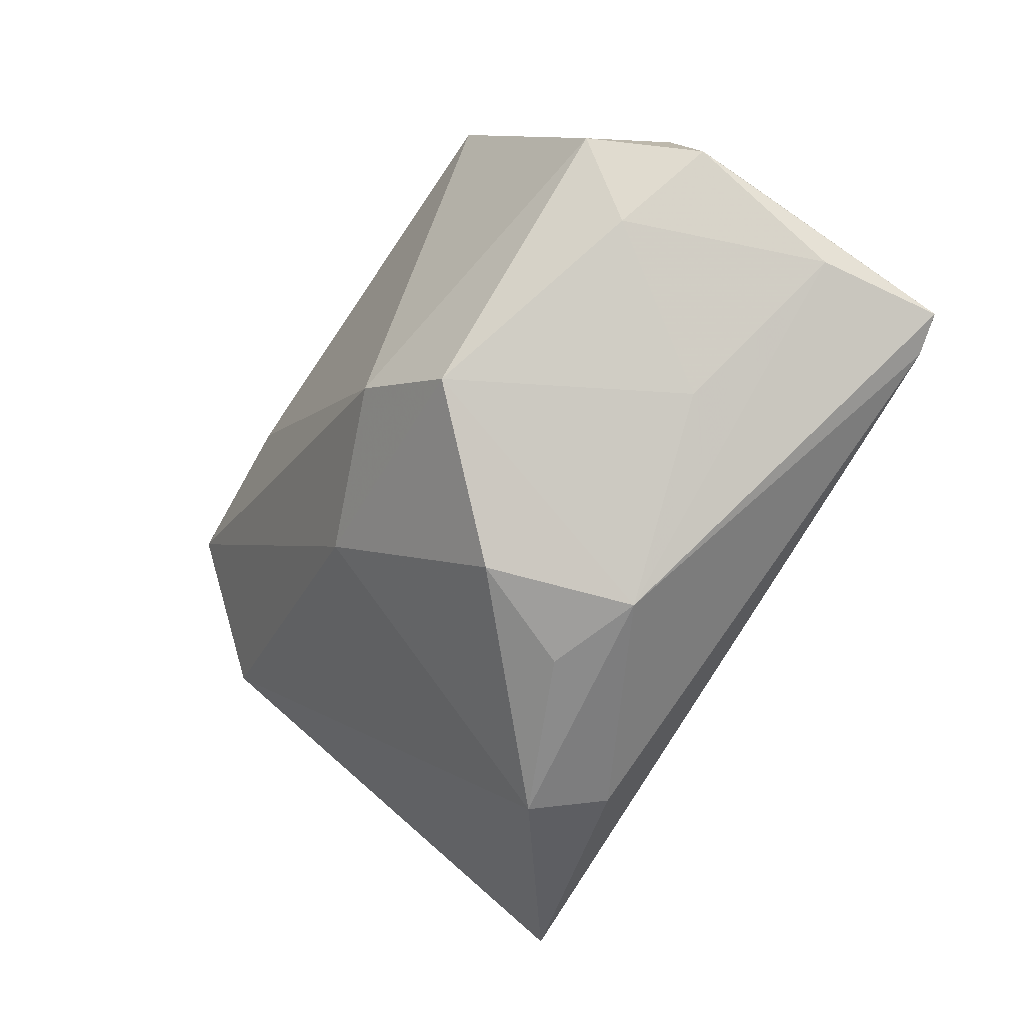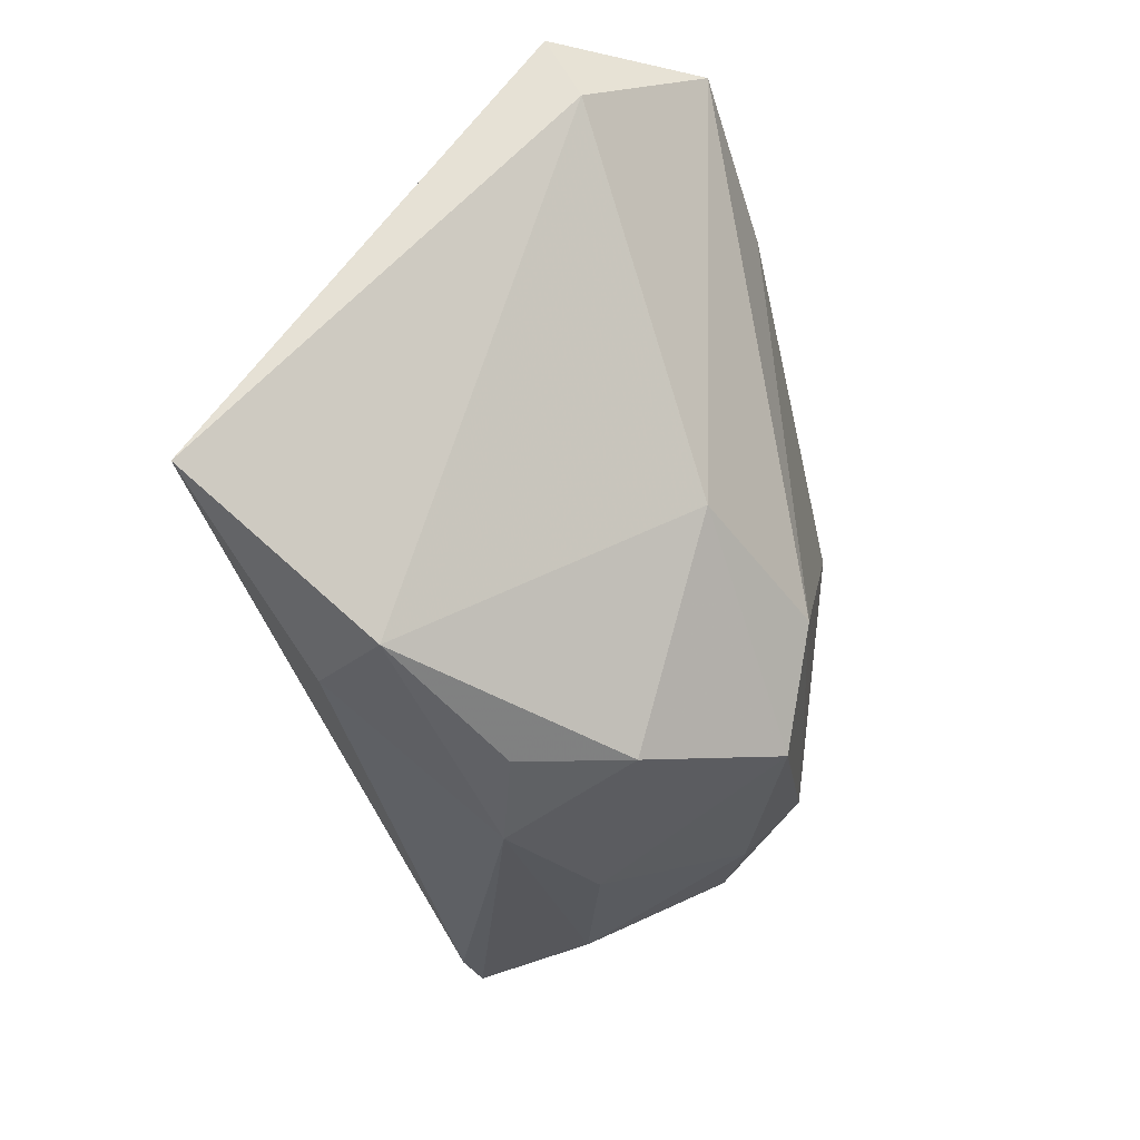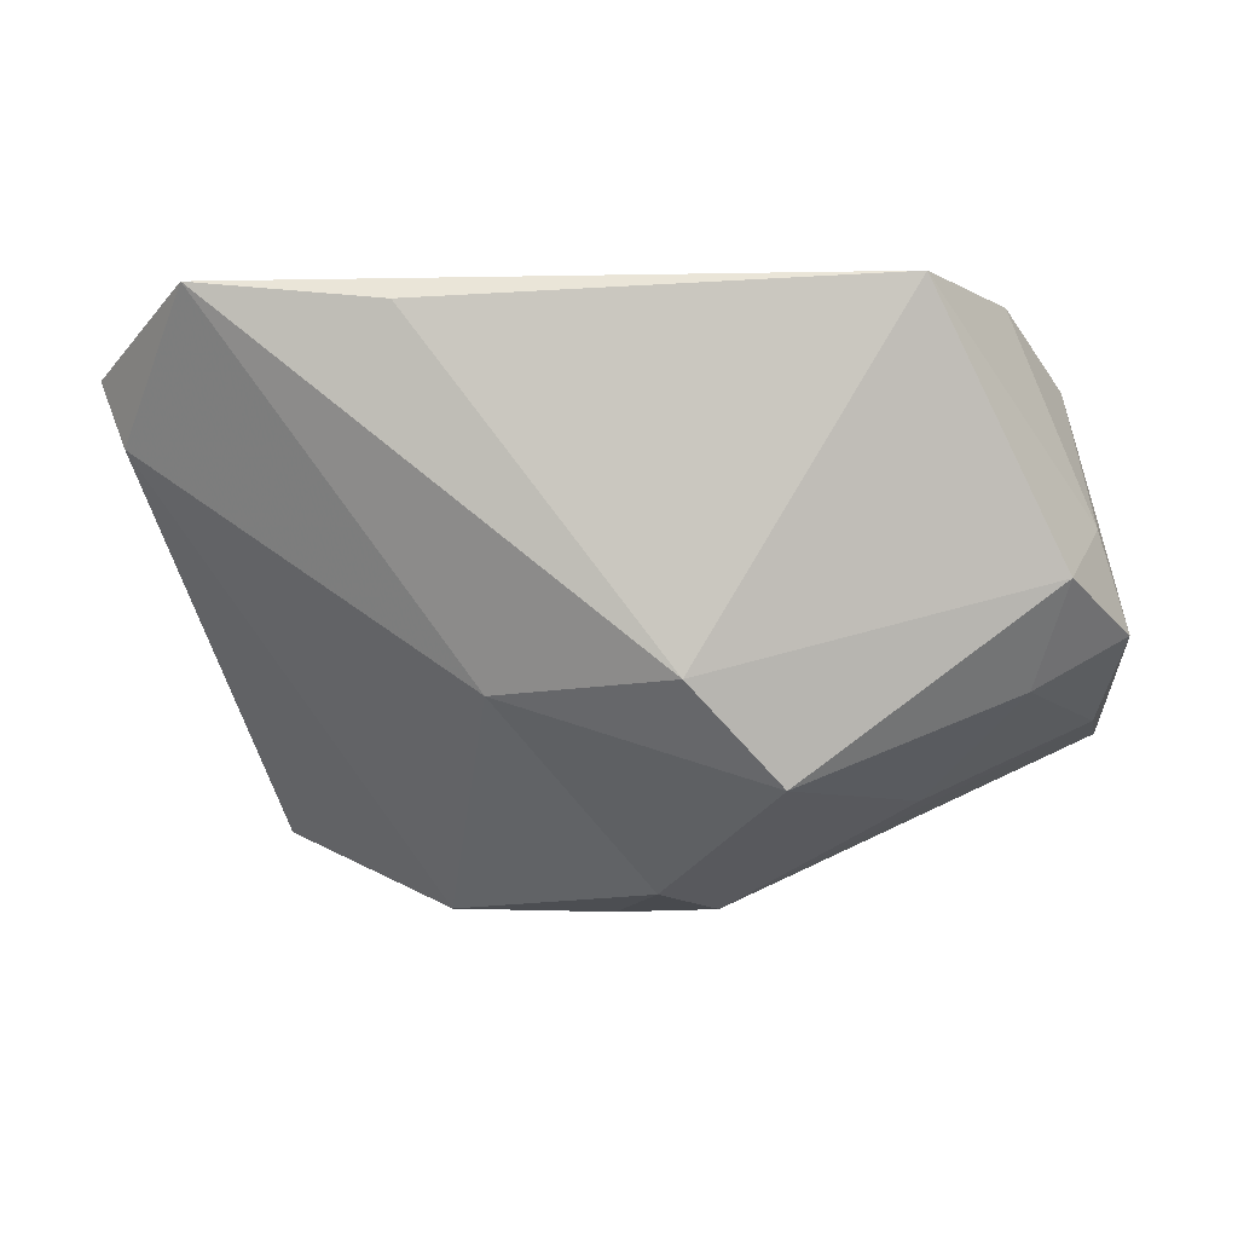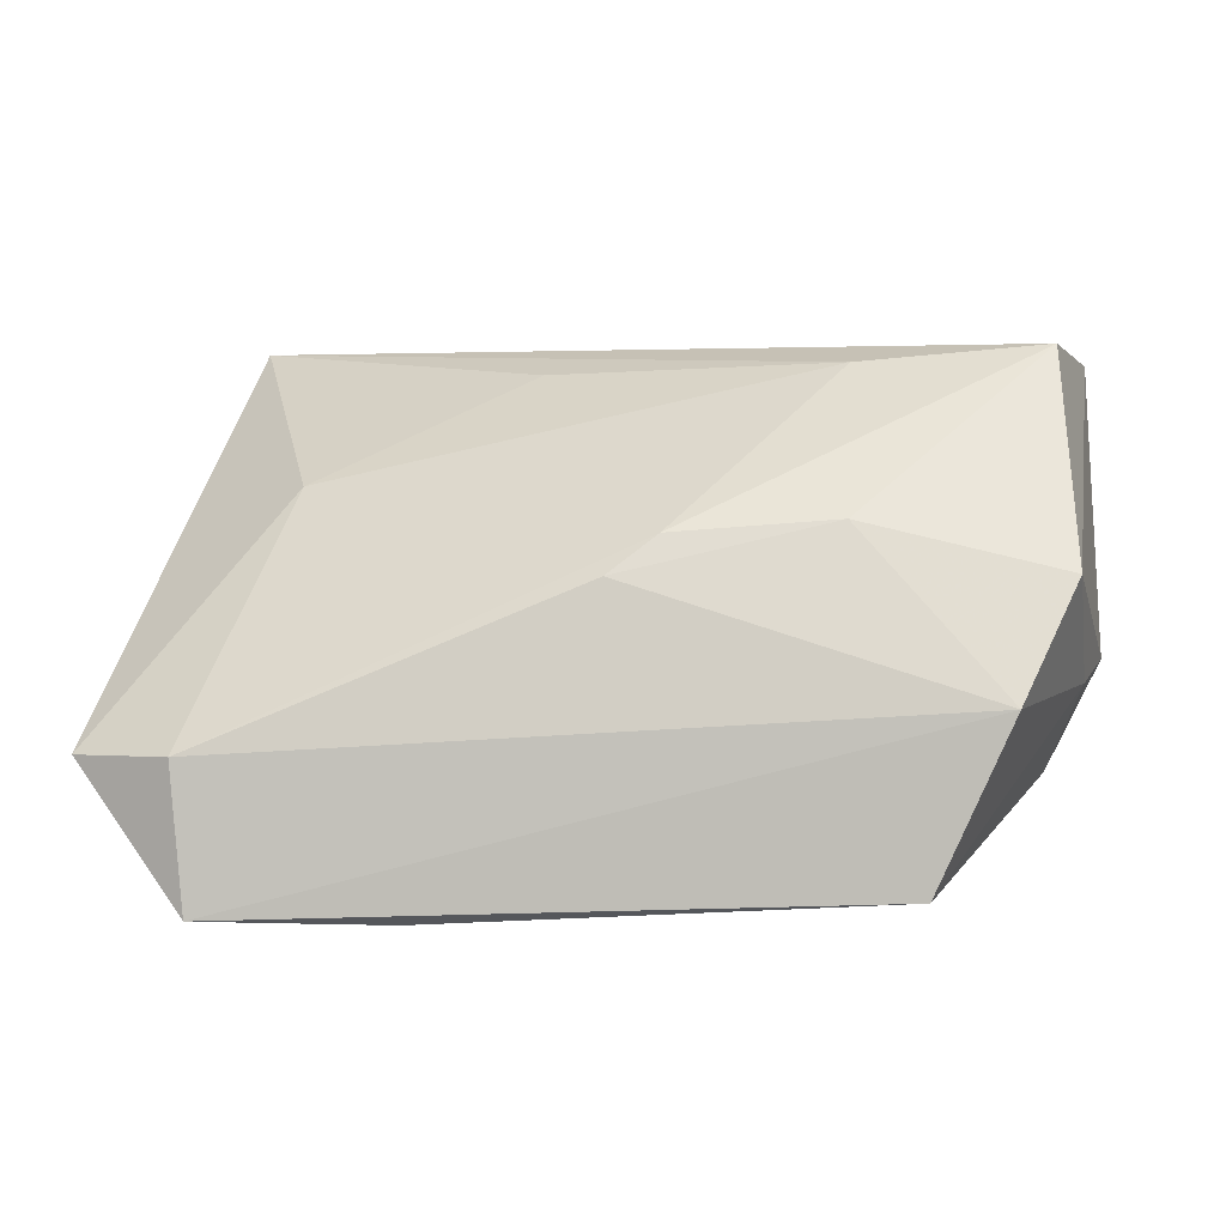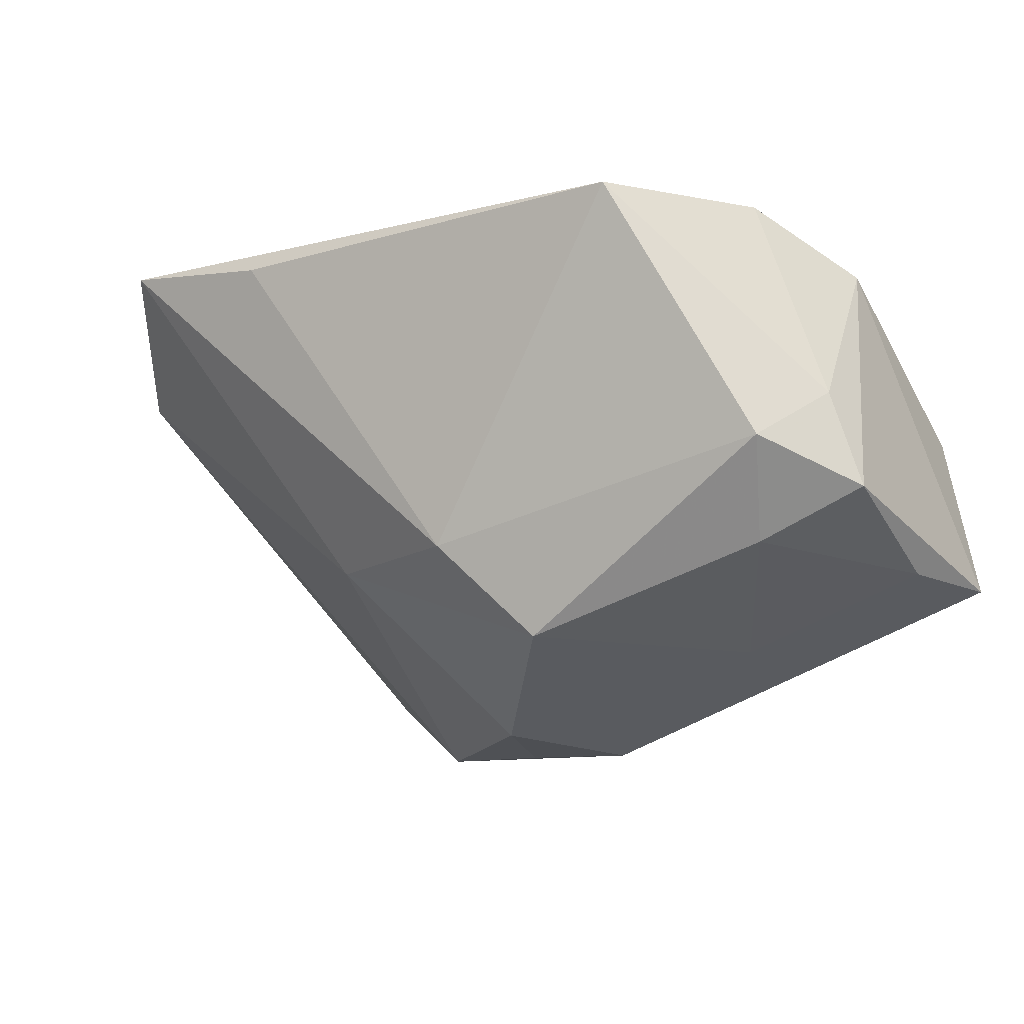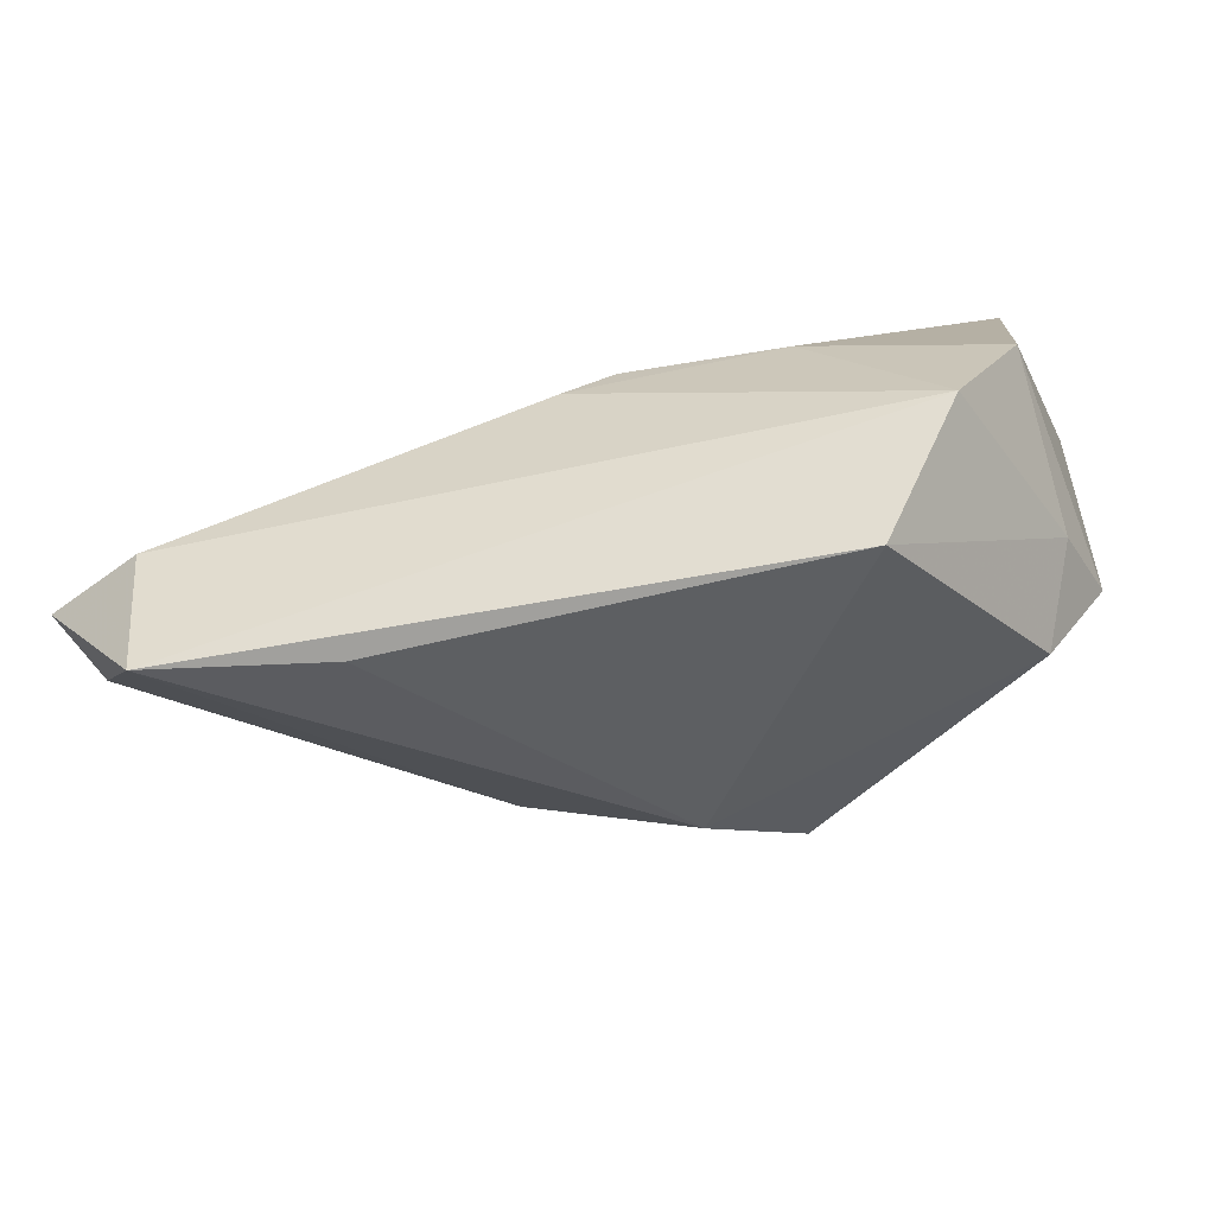
<metadata>
{"format":"obj","ext":"obj","renderer":"f3d","projection":"perspective","resolution":1024,"background":"white","views":[{"elev":-63.9,"azim":-120.2,"up":"+Y"},{"elev":-51.3,"azim":106.4,"up":"+Y"},{"elev":-4.5,"azim":-174.1,"up":"+Y"},{"elev":4.1,"azim":-176.6,"up":"+Z"},{"elev":-8.6,"azim":-142.5,"up":"+Y"},{"elev":-41.8,"azim":-168.4,"up":"+Z"}]}
</metadata>
<code>
v -0.0002994 -0.03316 -0.006954
v 0.03853 0.005771 0.0141
v -0.02942 0.03011 -0.02731
v -0.01486 -0.02216 -0.0216
v -0.04416 -0.0002888 -0.01806
v 0.005617 -0.03557 0.006118
v -0.04775 0.005893 -0.00733
v -0.04438 0.005169 0.02977
v -0.001868 0.02356 0.009759
v 0.01272 -0.005978 0.0267
v -0.02119 0.02243 0.01119
v -0.05114 -0.005408 -0.005653
v 0.01657 -0.01226 -0.02029
v 0.05646 0.01471 -0.01709
v -0.004635 -0.011 -0.02743
v -0.04014 -0.01165 -0.01095
v 0.06029 0.02278 -0.01385
v -0.005838 -0.03538 0.01044
v 0.04838 0.02933 -0.01317
v -0.022 0.00395 0.02784
v 0.04684 0.03011 -0.03006
v 0.003888 0.02588 0.005379
v -0.02877 -0.02303 0.00549
v -0.04505 -0.016 0.02885
v 0.02474 0.02771 -0.03069
v 0.02577 -0.03559 0.01427
v 0.0209 -0.03329 0.02314
v -0.05007 -0.01486 0.02783
v 0.04872 -0.02676 0.02977
v -0.04508 0.02295 0.00559
v -0.03826 0.03011 -0.007605
v -0.04866 -0.01384 0.01274
f 3 25 15
f 27 29 24
f 26 29 27
f 16 32 12
f 23 32 16
f 1 13 26
f 12 30 7
f 7 30 31
f 31 3 7
f 26 13 14
f 17 29 14
f 14 29 26
f 28 30 12
f 12 32 28
f 5 3 15
f 5 16 12
f 12 7 5
f 5 7 3
f 15 13 4
f 13 1 4
f 4 5 15
f 16 5 4
f 23 16 4
f 26 27 18
f 18 27 24
f 24 28 18
f 23 4 18
f 18 4 1
f 18 32 23
f 18 28 32
f 2 29 17
f 15 25 21
f 21 13 15
f 21 14 13
f 17 14 21
f 25 3 21
f 21 3 31
f 31 30 11
f 8 28 24
f 24 29 8
f 29 20 8
f 30 28 8
f 8 11 30
f 6 1 26
f 26 18 6
f 6 18 1
f 10 20 29
f 29 2 10
f 10 2 20
f 19 21 31
f 17 21 19
f 19 2 17
f 20 2 9
f 9 8 20
f 11 8 9
f 2 19 9
f 22 19 31
f 22 9 19
f 31 11 22
f 11 9 22

</code>
